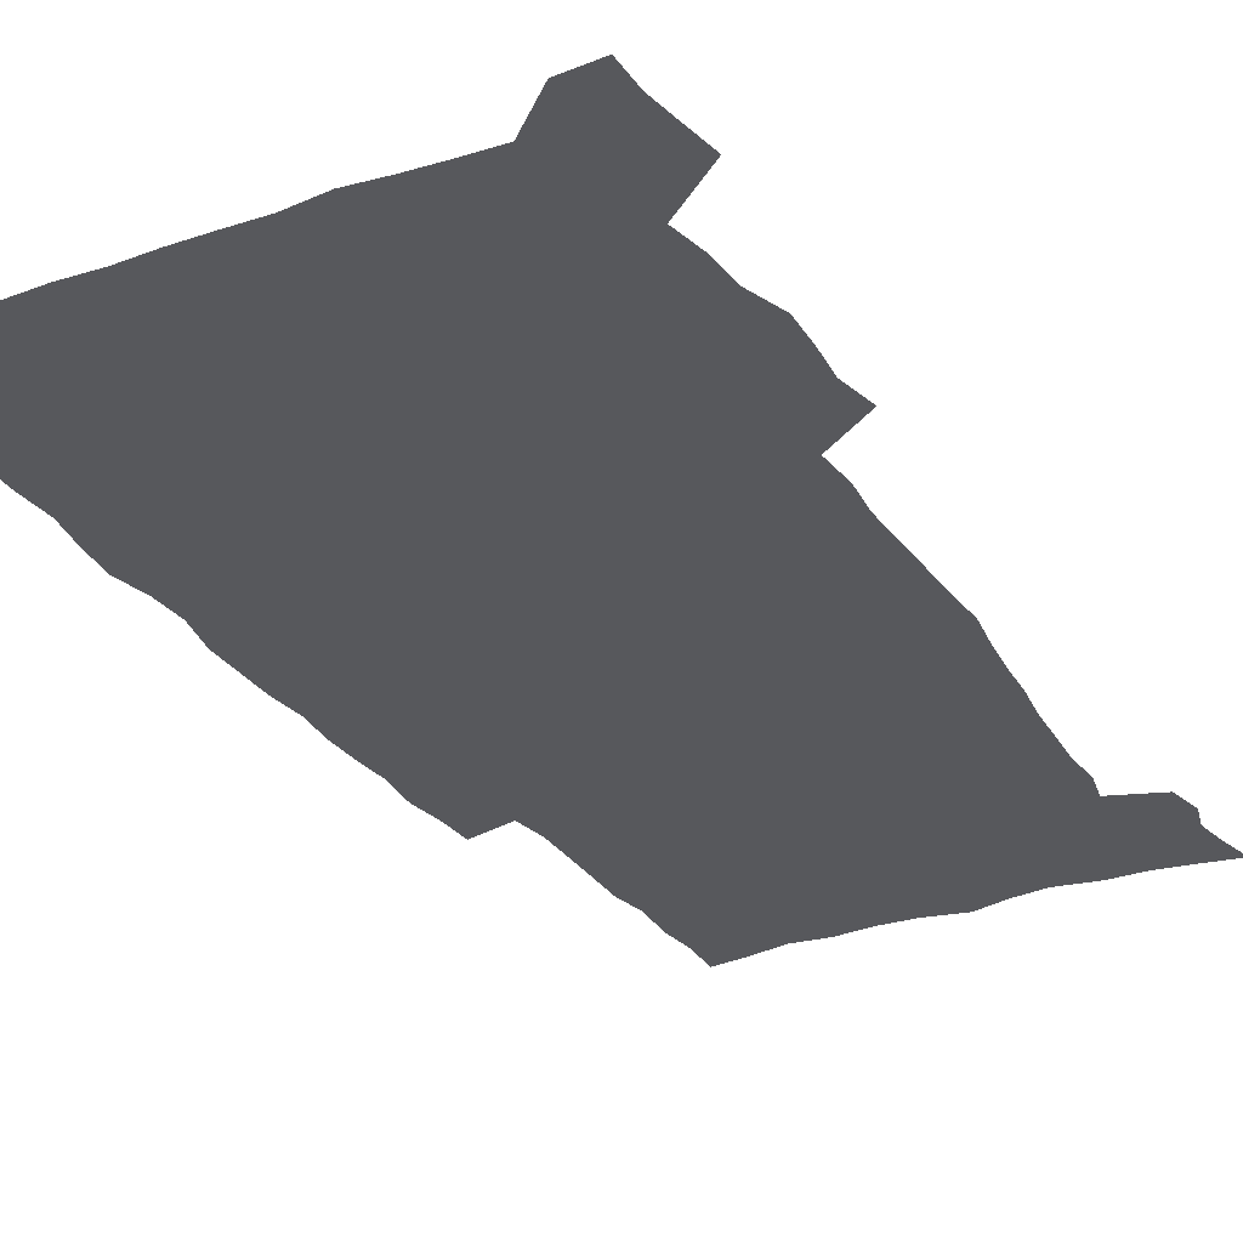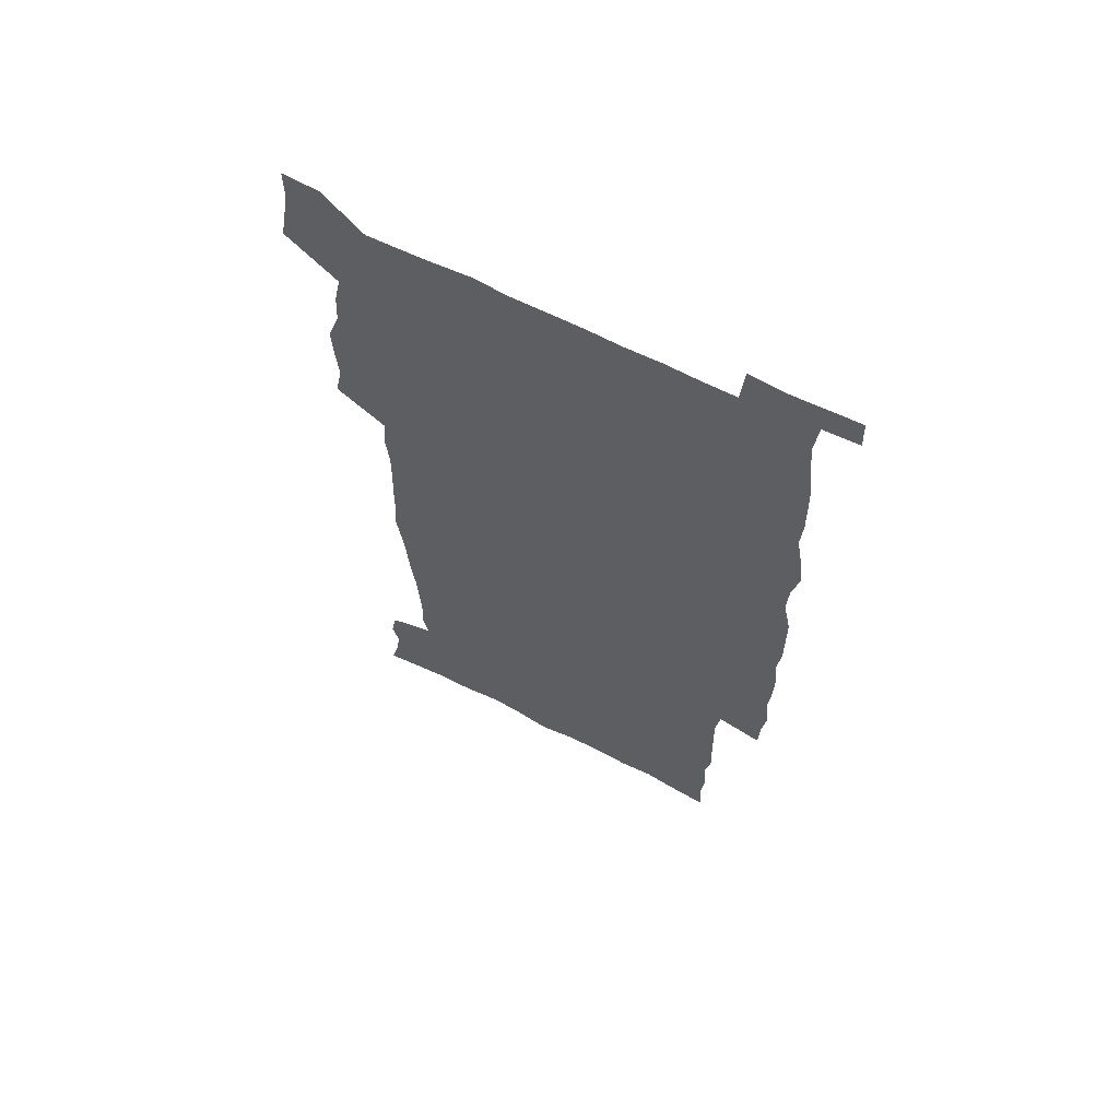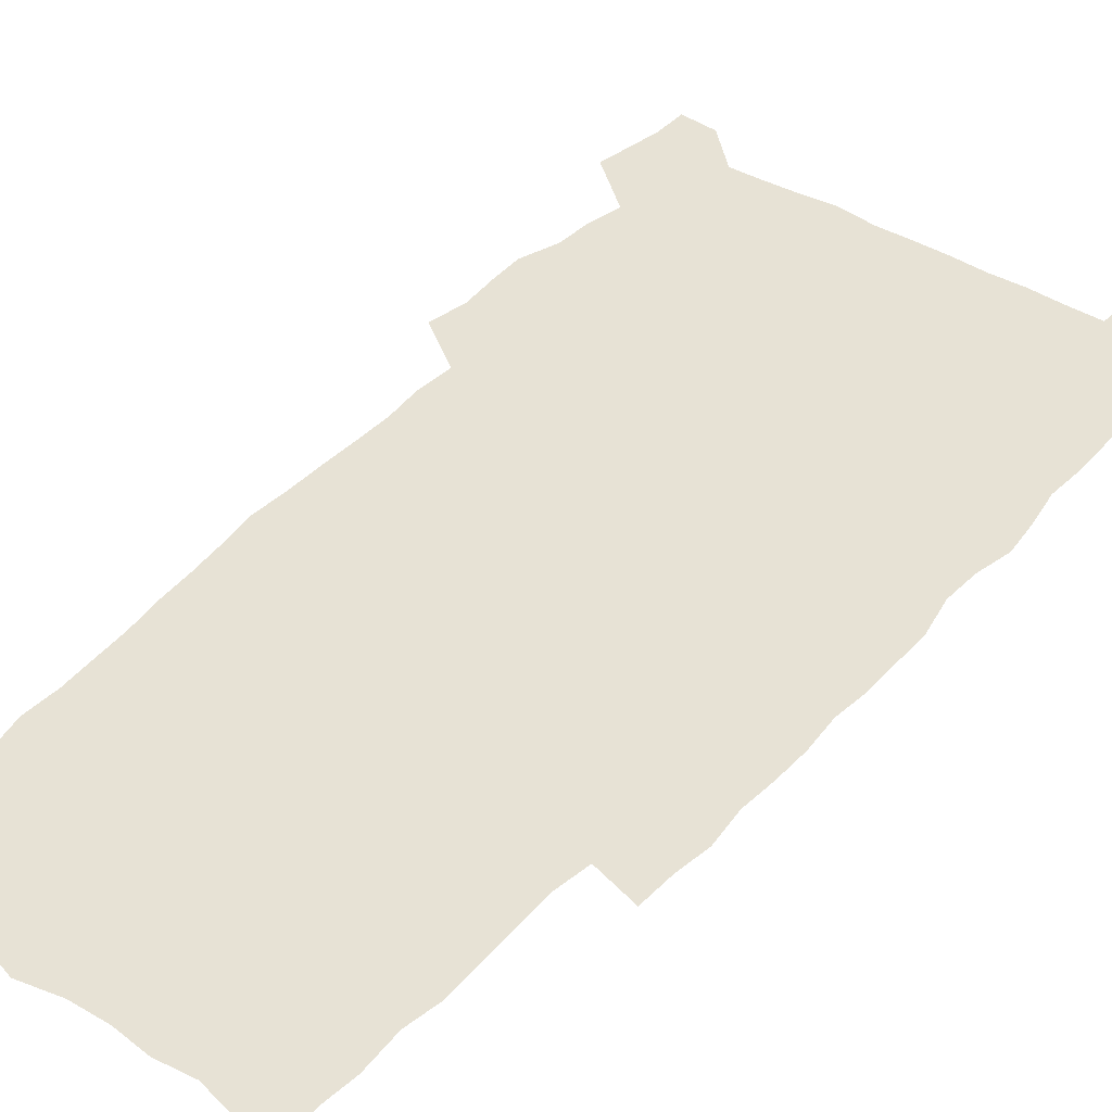
<metadata>
{"format":"obj","ext":"obj","renderer":"f3d","projection":"perspective","resolution":1024,"background":"white","views":[{"elev":-28.6,"azim":-152.5,"up":"+Z"},{"elev":65.1,"azim":27.0,"up":"+Y"},{"elev":40.5,"azim":37.5,"up":"+Z"}]}
</metadata>
<code>
v 443.1 558.3 0
v 445.5 572.4 0
v 447.7 586.3 0
v 447.8 600.7 0
v 459.6 158.1 0
v 462.9 172.7 0
v 465 186.5 0
v 462 197.8 0
v 464.8 212.1 0
v 455 448.4 0
v 458.2 464.3 0
v 456.9 479.5 0
v 456.4 494.7 0
v 461.6 510.5 0
v 462.4 525.5 0
v 465.3 540.4 0
v 464 555.7 0
v 464.6 570.2 0
v 464.6 584.6 0
v 463.5 599.6 0
v 475.3 160.7 0
v 479.6 176.4 0
v 483.3 191.4 0
v 480.5 202.8 0
v 484.7 219.3 0
v 482.3 231.7 0
v 482.9 247.2 0
v 482 262 0
v 481.2 277.3 0
v 479.3 292 0
v 478.4 307.4 0
v 476.9 322.6 0
v 474.8 337.6 0
v 475.8 354 0
v 476.1 370.2 0
v 476.6 386.4 0
v 476.9 402.3 0
v 475.4 417.8 0
v 476.5 433.8 0
v 475.1 449.2 0
v 477.3 464.8 0
v 475.3 480 0
v 478.7 495.2 0
v 479.9 510 0
v 479.2 524.8 0
v 482.5 539.3 0
v 481.1 554.4 0
v 480.5 569.2 0
v 480.8 583.4 0
v 490.8 162.8 0
v 494.5 178.6 0
v 495.3 192.1 0
v 497.2 207 0
v 499.9 223.5 0
v 497.7 236.2 0
v 500.2 253.1 0
v 499.4 267.5 0
v 499.6 283.1 0
v 498.9 297.9 0
v 497.2 312.3 0
v 496 327.3 0
v 495.6 342.7 0
v 494.7 357.9 0
v 495.8 374.1 0
v 496 389.4 0
v 495.2 404.4 0
v 495.3 419.7 0
v 494.9 434.9 0
v 494.1 450.1 0
v 495.4 465.4 0
v 496.3 480.3 0
v 496 495.1 0
v 497.6 509.7 0
v 497.6 524.3 0
v 498.3 538.7 0
v 499.1 552.6 0
v 496.8 568.4 0
v 495.3 583.9 0
v 504.7 162.4 0
v 508.6 179.1 0
v 509.4 193.3 0
v 515.8 214 0
v 516.1 228.1 0
v 515.9 242.2 0
v 515.2 256.2 0
v 515.1 271.2 0
v 515.9 287 0
v 513.8 300.6 0
v 512.9 315.2 0
v 512.9 330.7 0
v 511 345 0
v 511.5 360.4 0
v 513.4 376.9 0
v 512.8 391.3 0
v 512.2 406 0
v 511.5 420.8 0
v 512.3 436 0
v 512.7 451 0
v 512.6 465.8 0
v 513.3 480.5 0
v 513.1 495 0
v 513 509.6 0
v 513.4 523.9 0
v 513.5 538.3 0
v 513.7 552.5 0
v 512.5 567.5 0
v 509.9 584.8 0
v 522 165.4 0
v 524 180.9 0
v 527.5 199.4 0
v 529.9 216.3 0
v 529.6 229.5 0
v 531.7 246.1 0
v 529.9 258.8 0
v 530.1 273.8 0
v 529.8 288.6 0
v 529.1 303 0
v 527.6 317.1 0
v 528.8 333.6 0
v 528.6 348.3 0
v 527.4 362.5 0
v 527.6 377.5 0
v 528.2 392.6 0
v 527.8 406.9 0
v 528 421.7 0
v 526.7 436.3 0
v 528 451.6 0
v 528.4 466.2 0
v 528.5 480.6 0
v 528.8 495 0
v 528.6 509.4 0
v 528.5 523.7 0
v 529.5 537.6 0
v 528.5 552.5 0
v 527.2 568.1 0
v 524.4 586.3 0
v 536.2 163.2 0
v 540 184 0
v 541.6 200.2 0
v 542.8 215.6 0
v 544.2 232.4 0
v 544.5 246.8 0
v 544 260.2 0
v 544.4 274.9 0
v 544.3 290.3 0
v 543.6 304.8 0
v 543 319.4 0
v 542.9 334.4 0
v 542.9 349.5 0
v 542.6 364 0
v 542.5 378.5 0
v 542.3 392.9 0
v 541.6 406.8 0
v 543.4 423 0
v 542.6 437.3 0
v 543.1 452.1 0
v 543.1 466.4 0
v 542.3 480.9 0
v 543.5 495.3 0
v 543.3 509.5 0
v 544.2 523.5 0
v 543.4 538.6 0
v 543.1 552.9 0
v 542.2 568.1 0
v 540.8 584.5 0
v 550.8 159.1 0
v 554.1 182.2 0
v 555.3 199 0
v 556.6 216.3 0
v 557.6 232.7 0
v 557.7 247 0
v 558.3 261.9 0
v 557.9 274.9 0
v 558.2 292.4 0
v 557.5 305.9 0
v 557.2 320.3 0
v 557 335.1 0
v 556.9 349.9 0
v 556.8 364.7 0
v 556.8 379.2 0
v 556.9 393.5 0
v 557.3 408.6 0
v 557.5 423.2 0
v 557.4 437.6 0
v 557.8 452.4 0
v 558 466.7 0
v 557.6 481 0
v 558.3 495.3 0
v 558 509.6 0
v 558.1 523.6 0
v 558 538.2 0
v 557.6 552.9 0
v 557.2 567.8 0
v 555.7 584.8 0
v 567.3 162.6 0
v 569 183.6 0
v 570 201.1 0
v 570.7 218.4 0
v 571 232.4 0
v 571.3 248.6 0
v 571.4 262 0
v 571.2 275.3 0
v 571.5 292.7 0
v 571.7 306.8 0
v 571.4 321 0
v 571.3 336.2 0
v 571.1 350.6 0
v 570.9 365.4 0
v 570.6 378.9 0
v 571.7 394.9 0
v 571.7 409.1 0
v 571.8 423.3 0
v 571.8 437.7 0
v 572 452.1 0
v 572.2 467 0
v 572.3 481.2 0
v 572.4 495.4 0
v 572.3 509.6 0
v 572.2 524.1 0
v 572.5 537.9 0
v 572 553.7 0
v 571.8 568.3 0
v 570.9 584.9 0
v 582.8 163.1 0
v 583.3 183.3 0
v 584.3 198.6 0
v 584.4 216.3 0
v 584.6 232.6 0
v 585.1 246.9 0
v 584.8 261.8 0
v 585 275.4 0
v 585.9 290.2 0
v 585.5 306.9 0
v 585.4 321 0
v 585.2 336.2 0
v 585.2 351 0
v 585 366 0
v 585.4 380.7 0
v 585.5 395 0
v 585.6 409.6 0
v 586.1 423.4 0
v 586.2 437.9 0
v 586.2 452.2 0
v 586.3 466.8 0
v 586.6 481.2 0
v 586.7 495.5 0
v 586.6 509.8 0
v 586.7 524 0
v 586.7 538.7 0
v 586.9 552.9 0
v 586.6 568.1 0
v 586.2 584.2 0
v 598 161.5 0
v 597.9 180.1 0
v 598.7 197.4 0
v 598.2 216.7 0
v 598.7 231 0
v 598.9 245.8 0
v 598.9 260.8 0
v 598.7 276.8 0
v 599.9 289.7 0
v 599.3 306.6 0
v 599.3 321 0
v 599.5 335.1 0
v 599.2 351.5 0
v 599.1 366.1 0
v 599.3 380.5 0
v 599.6 394.8 0
v 600.2 409.1 0
v 600.2 423.6 0
v 600.3 437.8 0
v 600.5 452.1 0
v 600.9 466.2 0
v 601.1 481.2 0
v 601 495.6 0
v 600.9 509.9 0
v 601.1 524.4 0
v 601.1 538.7 0
v 601.4 553.5 0
v 601.4 568.2 0
v 601.2 584.9 0
v 612.8 163.2 0
v 611.8 183.5 0
v 613.5 196.1 0
v 612.7 213.8 0
v 612.9 229.2 0
v 613.5 243.8 0
v 613.6 258.9 0
v 613.3 274.8 0
v 613.7 289.4 0
v 612.9 306.4 0
v 613.6 320.3 0
v 613.4 335.5 0
v 613.9 350 0
v 613.6 365.1 0
v 613.9 379.5 0
v 614.1 394.1 0
v 614.4 408.6 0
v 614.9 423 0
v 614.8 437.6 0
v 615.4 452 0
v 614.9 467.8 0
v 615.9 481.7 0
v 615.5 495.9 0
v 615.6 510.2 0
v 615.7 524.6 0
v 614.9 538.3 0
v 616.1 554.1 0
v 615.8 568 0
v 616.1 584.2 0
v 628.4 159.9 0
v 626.9 179.1 0
v 628.2 193.6 0
v 627.5 210.9 0
v 627.4 226.9 0
v 628.3 241.6 0
v 628.3 257.3 0
v 627.9 273.3 0
v 628.2 288.5 0
v 627.1 304.7 0
v 628.6 318.6 0
v 628.6 333.6 0
v 628.4 348.8 0
v 628.9 363.4 0
v 628.5 378.5 0
v 629.3 392.8 0
v 630.1 407.4 0
v 630.7 422 0
v 630.3 437.1 0
v 630.2 452.1 0
v 629.1 467.1 0
v 631.1 481.6 0
v 630.8 496 0
v 632 510.8 0
v 631.2 525.3 0
v 630.4 539.7 0
v 630.8 554.4 0
v 630.5 568.8 0
v 630.9 584.2 0
v 632.5 602.6 0
v 643.3 157.6 0
v 642.5 175.1 0
v 643.9 189.6 0
v 642.8 207.5 0
v 645.2 221.5 0
v 644.7 237.6 0
v 644.3 253.8 0
v 644 269.9 0
v 646.1 284.3 0
v 644.6 300.8 0
v 644.9 315.9 0
v 643.9 331.7 0
v 645.4 346 0
v 644.7 361.4 0
v 646.2 375.8 0
v 646.6 390.7 0
v 647.7 405.5 0
v 646.8 421 0
v 647.1 436 0
v 646.5 451.4 0
v 646.6 466.6 0
v 645.3 481.5 0
v 646.1 495.8 0
v 647.8 511.1 0
v 646.5 525.8 0
v 645.1 540.1 0
v 646.7 555.1 0
v 645.1 569.5 0
v 645.7 584.5 0
v 647.1 600.8 0
v 665.5 279.2 0
v 666 294.7 0
v 668 309.4 0
v 666.2 325.9 0
v 667.3 340.9 0
v 667.6 356.3 0
v 666.3 372.3 0
v 667.8 387.2 0
v 667.6 402.5 0
v 667.6 418 0
v 664.2 435.1 0
v 664.9 450.1 0
v 667.9 465.1 0
v 666.3 480.7 0
v 663.7 496.2 0
v 664.5 511.5 0
v 664.2 526.5 0
v 663.8 541.5 0
v 661.9 556.3 0
v 660.7 570.7 0
v 662.3 587.1 0
v 662.2 601.7 0
v 677.7 588.2 0
v 677.1 602.5 0
f 16 17 1
f 1 17 2
f 17 18 2
f 2 18 3
f 18 19 3
f 3 19 4
f 19 20 4
f 5 21 6
f 21 22 6
f 6 22 7
f 22 23 7
f 7 23 8
f 23 24 8
f 8 24 9
f 24 25 9
f 39 40 10
f 10 40 11
f 40 41 11
f 11 41 12
f 41 42 12
f 12 42 13
f 42 43 13
f 13 43 14
f 43 44 14
f 14 44 15
f 44 45 15
f 15 45 16
f 45 46 16
f 16 46 17
f 46 47 17
f 17 47 18
f 47 48 18
f 18 48 19
f 48 49 19
f 19 49 20
f 21 50 22
f 50 51 22
f 22 51 23
f 51 52 23
f 23 52 24
f 52 53 24
f 24 53 25
f 53 54 25
f 25 54 26
f 54 55 26
f 26 55 27
f 55 56 27
f 27 56 28
f 56 57 28
f 28 57 29
f 57 58 29
f 29 58 30
f 58 59 30
f 30 59 31
f 59 60 31
f 31 60 32
f 60 61 32
f 32 61 33
f 61 62 33
f 33 62 34
f 62 63 34
f 34 63 35
f 63 64 35
f 35 64 36
f 64 65 36
f 36 65 37
f 65 66 37
f 37 66 38
f 66 67 38
f 38 67 39
f 67 68 39
f 39 68 40
f 68 69 40
f 40 69 41
f 69 70 41
f 41 70 42
f 70 71 42
f 42 71 43
f 71 72 43
f 43 72 44
f 72 73 44
f 44 73 45
f 73 74 45
f 45 74 46
f 74 75 46
f 46 75 47
f 75 76 47
f 47 76 48
f 76 77 48
f 48 77 49
f 77 78 49
f 50 79 51
f 79 80 51
f 51 80 52
f 80 81 52
f 52 81 53
f 81 82 53
f 53 82 54
f 82 83 54
f 54 83 55
f 83 84 55
f 55 84 56
f 84 85 56
f 56 85 57
f 85 86 57
f 57 86 58
f 86 87 58
f 58 87 59
f 87 88 59
f 59 88 60
f 88 89 60
f 60 89 61
f 89 90 61
f 61 90 62
f 90 91 62
f 62 91 63
f 91 92 63
f 63 92 64
f 92 93 64
f 64 93 65
f 93 94 65
f 65 94 66
f 94 95 66
f 66 95 67
f 95 96 67
f 67 96 68
f 96 97 68
f 68 97 69
f 97 98 69
f 69 98 70
f 98 99 70
f 70 99 71
f 99 100 71
f 71 100 72
f 100 101 72
f 72 101 73
f 101 102 73
f 73 102 74
f 102 103 74
f 74 103 75
f 103 104 75
f 75 104 76
f 104 105 76
f 76 105 77
f 105 106 77
f 77 106 78
f 106 107 78
f 79 108 80
f 108 109 80
f 80 109 81
f 109 110 81
f 81 110 82
f 110 111 82
f 82 111 83
f 111 112 83
f 83 112 84
f 112 113 84
f 84 113 85
f 113 114 85
f 85 114 86
f 114 115 86
f 86 115 87
f 115 116 87
f 87 116 88
f 116 117 88
f 88 117 89
f 117 118 89
f 89 118 90
f 118 119 90
f 90 119 91
f 119 120 91
f 91 120 92
f 120 121 92
f 92 121 93
f 121 122 93
f 93 122 94
f 122 123 94
f 94 123 95
f 123 124 95
f 95 124 96
f 124 125 96
f 96 125 97
f 125 126 97
f 97 126 98
f 126 127 98
f 98 127 99
f 127 128 99
f 99 128 100
f 128 129 100
f 100 129 101
f 129 130 101
f 101 130 102
f 130 131 102
f 102 131 103
f 131 132 103
f 103 132 104
f 132 133 104
f 104 133 105
f 133 134 105
f 105 134 106
f 134 135 106
f 106 135 107
f 135 136 107
f 108 137 109
f 137 138 109
f 109 138 110
f 138 139 110
f 110 139 111
f 139 140 111
f 111 140 112
f 140 141 112
f 112 141 113
f 141 142 113
f 113 142 114
f 142 143 114
f 114 143 115
f 143 144 115
f 115 144 116
f 144 145 116
f 116 145 117
f 145 146 117
f 117 146 118
f 146 147 118
f 118 147 119
f 147 148 119
f 119 148 120
f 148 149 120
f 120 149 121
f 149 150 121
f 121 150 122
f 150 151 122
f 122 151 123
f 151 152 123
f 123 152 124
f 152 153 124
f 124 153 125
f 153 154 125
f 125 154 126
f 154 155 126
f 126 155 127
f 155 156 127
f 127 156 128
f 156 157 128
f 128 157 129
f 157 158 129
f 129 158 130
f 158 159 130
f 130 159 131
f 159 160 131
f 131 160 132
f 160 161 132
f 132 161 133
f 161 162 133
f 133 162 134
f 162 163 134
f 134 163 135
f 163 164 135
f 135 164 136
f 164 165 136
f 137 166 138
f 166 167 138
f 138 167 139
f 167 168 139
f 139 168 140
f 168 169 140
f 140 169 141
f 169 170 141
f 141 170 142
f 170 171 142
f 142 171 143
f 171 172 143
f 143 172 144
f 172 173 144
f 144 173 145
f 173 174 145
f 145 174 146
f 174 175 146
f 146 175 147
f 175 176 147
f 147 176 148
f 176 177 148
f 148 177 149
f 177 178 149
f 149 178 150
f 178 179 150
f 150 179 151
f 179 180 151
f 151 180 152
f 180 181 152
f 152 181 153
f 181 182 153
f 153 182 154
f 182 183 154
f 154 183 155
f 183 184 155
f 155 184 156
f 184 185 156
f 156 185 157
f 185 186 157
f 157 186 158
f 186 187 158
f 158 187 159
f 187 188 159
f 159 188 160
f 188 189 160
f 160 189 161
f 189 190 161
f 161 190 162
f 190 191 162
f 162 191 163
f 191 192 163
f 163 192 164
f 192 193 164
f 164 193 165
f 193 194 165
f 166 195 167
f 195 196 167
f 167 196 168
f 196 197 168
f 168 197 169
f 197 198 169
f 169 198 170
f 198 199 170
f 170 199 171
f 199 200 171
f 171 200 172
f 200 201 172
f 172 201 173
f 201 202 173
f 173 202 174
f 202 203 174
f 174 203 175
f 203 204 175
f 175 204 176
f 204 205 176
f 176 205 177
f 205 206 177
f 177 206 178
f 206 207 178
f 178 207 179
f 207 208 179
f 179 208 180
f 208 209 180
f 180 209 181
f 209 210 181
f 181 210 182
f 210 211 182
f 182 211 183
f 211 212 183
f 183 212 184
f 212 213 184
f 184 213 185
f 213 214 185
f 185 214 186
f 214 215 186
f 186 215 187
f 215 216 187
f 187 216 188
f 216 217 188
f 188 217 189
f 217 218 189
f 189 218 190
f 218 219 190
f 190 219 191
f 219 220 191
f 191 220 192
f 220 221 192
f 192 221 193
f 221 222 193
f 193 222 194
f 222 223 194
f 195 224 196
f 224 225 196
f 196 225 197
f 225 226 197
f 197 226 198
f 226 227 198
f 198 227 199
f 227 228 199
f 199 228 200
f 228 229 200
f 200 229 201
f 229 230 201
f 201 230 202
f 230 231 202
f 202 231 203
f 231 232 203
f 203 232 204
f 232 233 204
f 204 233 205
f 233 234 205
f 205 234 206
f 234 235 206
f 206 235 207
f 235 236 207
f 207 236 208
f 236 237 208
f 208 237 209
f 237 238 209
f 209 238 210
f 238 239 210
f 210 239 211
f 239 240 211
f 211 240 212
f 240 241 212
f 212 241 213
f 241 242 213
f 213 242 214
f 242 243 214
f 214 243 215
f 243 244 215
f 215 244 216
f 244 245 216
f 216 245 217
f 245 246 217
f 217 246 218
f 246 247 218
f 218 247 219
f 247 248 219
f 219 248 220
f 248 249 220
f 220 249 221
f 249 250 221
f 221 250 222
f 250 251 222
f 222 251 223
f 251 252 223
f 224 253 225
f 253 254 225
f 225 254 226
f 254 255 226
f 226 255 227
f 255 256 227
f 227 256 228
f 256 257 228
f 228 257 229
f 257 258 229
f 229 258 230
f 258 259 230
f 230 259 231
f 259 260 231
f 231 260 232
f 260 261 232
f 232 261 233
f 261 262 233
f 233 262 234
f 262 263 234
f 234 263 235
f 263 264 235
f 235 264 236
f 264 265 236
f 236 265 237
f 265 266 237
f 237 266 238
f 266 267 238
f 238 267 239
f 267 268 239
f 239 268 240
f 268 269 240
f 240 269 241
f 269 270 241
f 241 270 242
f 270 271 242
f 242 271 243
f 271 272 243
f 243 272 244
f 272 273 244
f 244 273 245
f 273 274 245
f 245 274 246
f 274 275 246
f 246 275 247
f 275 276 247
f 247 276 248
f 276 277 248
f 248 277 249
f 277 278 249
f 249 278 250
f 278 279 250
f 250 279 251
f 279 280 251
f 251 280 252
f 280 281 252
f 253 282 254
f 282 283 254
f 254 283 255
f 283 284 255
f 255 284 256
f 284 285 256
f 256 285 257
f 285 286 257
f 257 286 258
f 286 287 258
f 258 287 259
f 287 288 259
f 259 288 260
f 288 289 260
f 260 289 261
f 289 290 261
f 261 290 262
f 290 291 262
f 262 291 263
f 291 292 263
f 263 292 264
f 292 293 264
f 264 293 265
f 293 294 265
f 265 294 266
f 294 295 266
f 266 295 267
f 295 296 267
f 267 296 268
f 296 297 268
f 268 297 269
f 297 298 269
f 269 298 270
f 298 299 270
f 270 299 271
f 299 300 271
f 271 300 272
f 300 301 272
f 272 301 273
f 301 302 273
f 273 302 274
f 302 303 274
f 274 303 275
f 303 304 275
f 275 304 276
f 304 305 276
f 276 305 277
f 305 306 277
f 277 306 278
f 306 307 278
f 278 307 279
f 307 308 279
f 279 308 280
f 308 309 280
f 280 309 281
f 309 310 281
f 282 311 283
f 311 312 283
f 283 312 284
f 312 313 284
f 284 313 285
f 313 314 285
f 285 314 286
f 314 315 286
f 286 315 287
f 315 316 287
f 287 316 288
f 316 317 288
f 288 317 289
f 317 318 289
f 289 318 290
f 318 319 290
f 290 319 291
f 319 320 291
f 291 320 292
f 320 321 292
f 292 321 293
f 321 322 293
f 293 322 294
f 322 323 294
f 294 323 295
f 323 324 295
f 295 324 296
f 324 325 296
f 296 325 297
f 325 326 297
f 297 326 298
f 326 327 298
f 298 327 299
f 327 328 299
f 299 328 300
f 328 329 300
f 300 329 301
f 329 330 301
f 301 330 302
f 330 331 302
f 302 331 303
f 331 332 303
f 303 332 304
f 332 333 304
f 304 333 305
f 333 334 305
f 305 334 306
f 334 335 306
f 306 335 307
f 335 336 307
f 307 336 308
f 336 337 308
f 308 337 309
f 337 338 309
f 309 338 310
f 338 339 310
f 311 341 312
f 341 342 312
f 312 342 313
f 342 343 313
f 313 343 314
f 343 344 314
f 314 344 315
f 344 345 315
f 315 345 316
f 345 346 316
f 316 346 317
f 346 347 317
f 317 347 318
f 347 348 318
f 318 348 319
f 348 349 319
f 319 349 320
f 349 350 320
f 320 350 321
f 350 351 321
f 321 351 322
f 351 352 322
f 322 352 323
f 352 353 323
f 323 353 324
f 353 354 324
f 324 354 325
f 354 355 325
f 325 355 326
f 355 356 326
f 326 356 327
f 356 357 327
f 327 357 328
f 357 358 328
f 328 358 329
f 358 359 329
f 329 359 330
f 359 360 330
f 330 360 331
f 360 361 331
f 331 361 332
f 361 362 332
f 332 362 333
f 362 363 333
f 333 363 334
f 363 364 334
f 334 364 335
f 364 365 335
f 335 365 336
f 365 366 336
f 336 366 337
f 366 367 337
f 337 367 338
f 367 368 338
f 338 368 339
f 368 369 339
f 339 369 340
f 369 370 340
f 349 371 350
f 371 372 350
f 350 372 351
f 372 373 351
f 351 373 352
f 373 374 352
f 352 374 353
f 374 375 353
f 353 375 354
f 375 376 354
f 354 376 355
f 376 377 355
f 355 377 356
f 377 378 356
f 356 378 357
f 378 379 357
f 357 379 358
f 379 380 358
f 358 380 359
f 380 381 359
f 359 381 360
f 381 382 360
f 360 382 361
f 382 383 361
f 361 383 362
f 383 384 362
f 362 384 363
f 384 385 363
f 363 385 364
f 385 386 364
f 364 386 365
f 386 387 365
f 365 387 366
f 387 388 366
f 366 388 367
f 388 389 367
f 367 389 368
f 389 390 368
f 368 390 369
f 390 391 369
f 369 391 370
f 391 392 370
f 391 393 392
f 393 394 392

</code>
